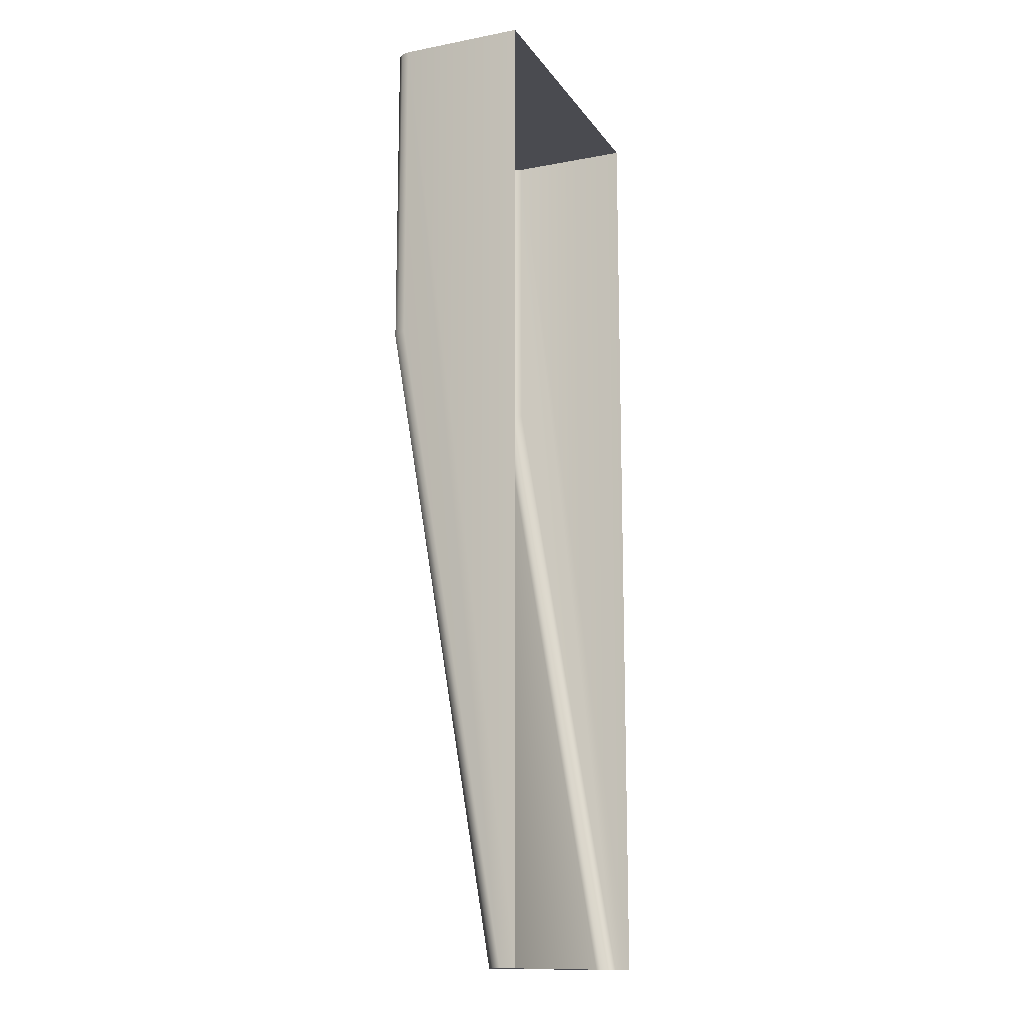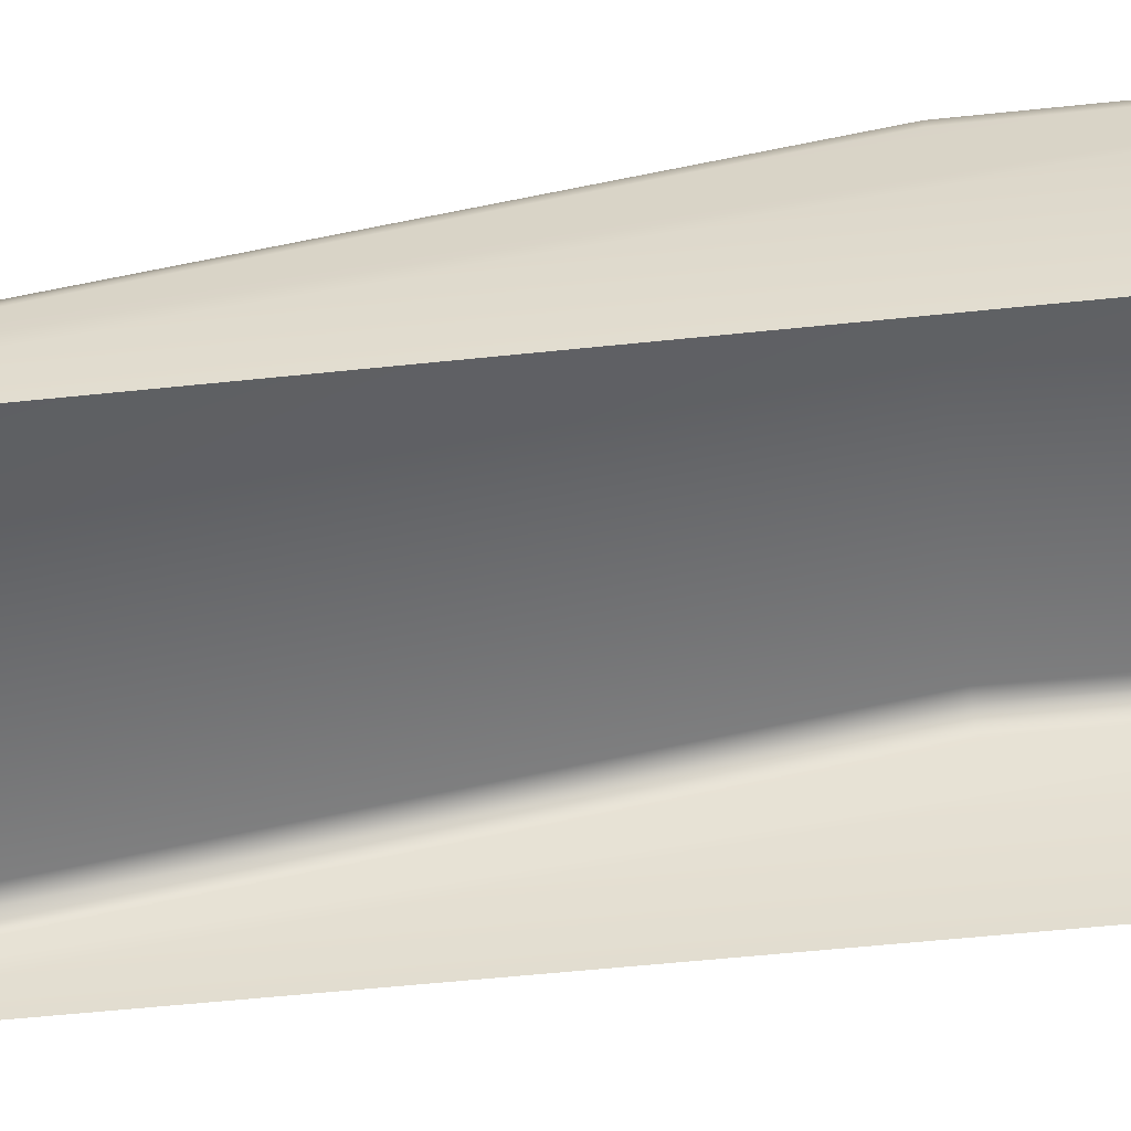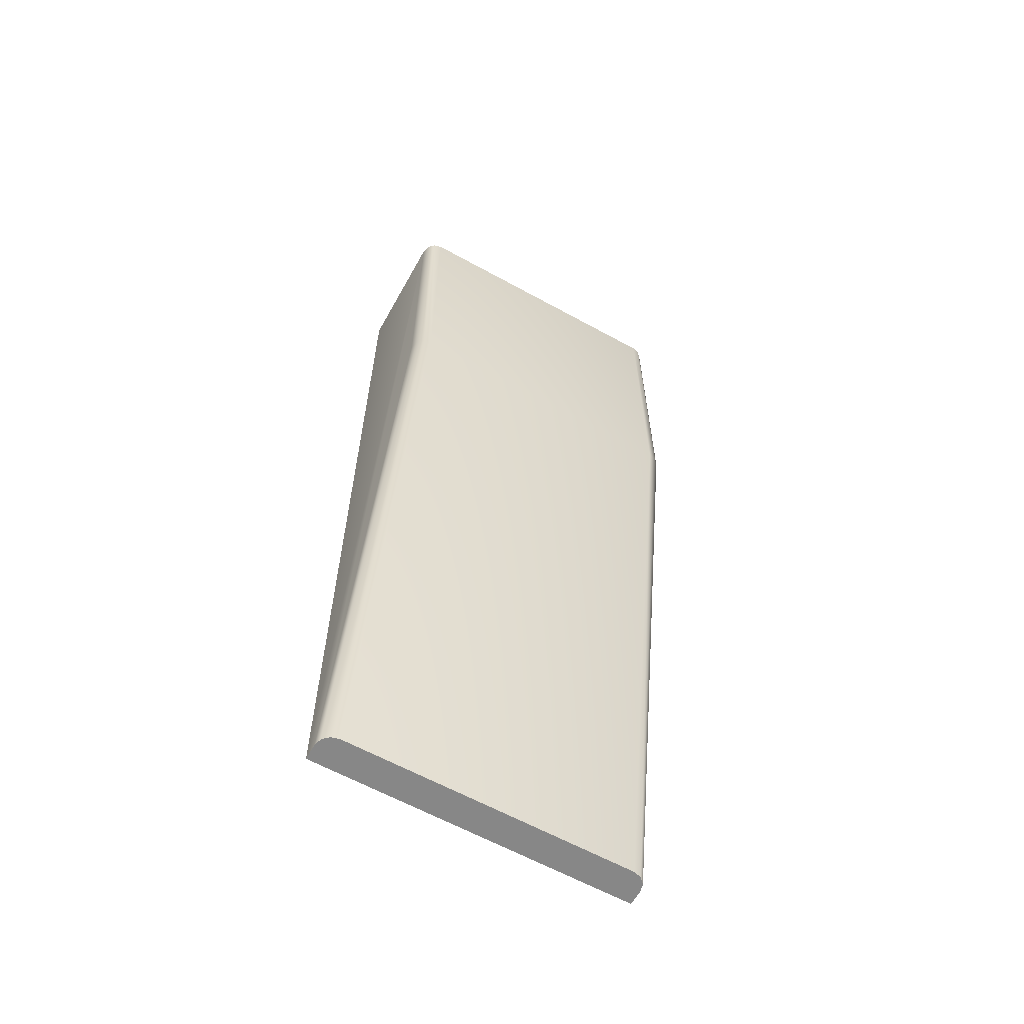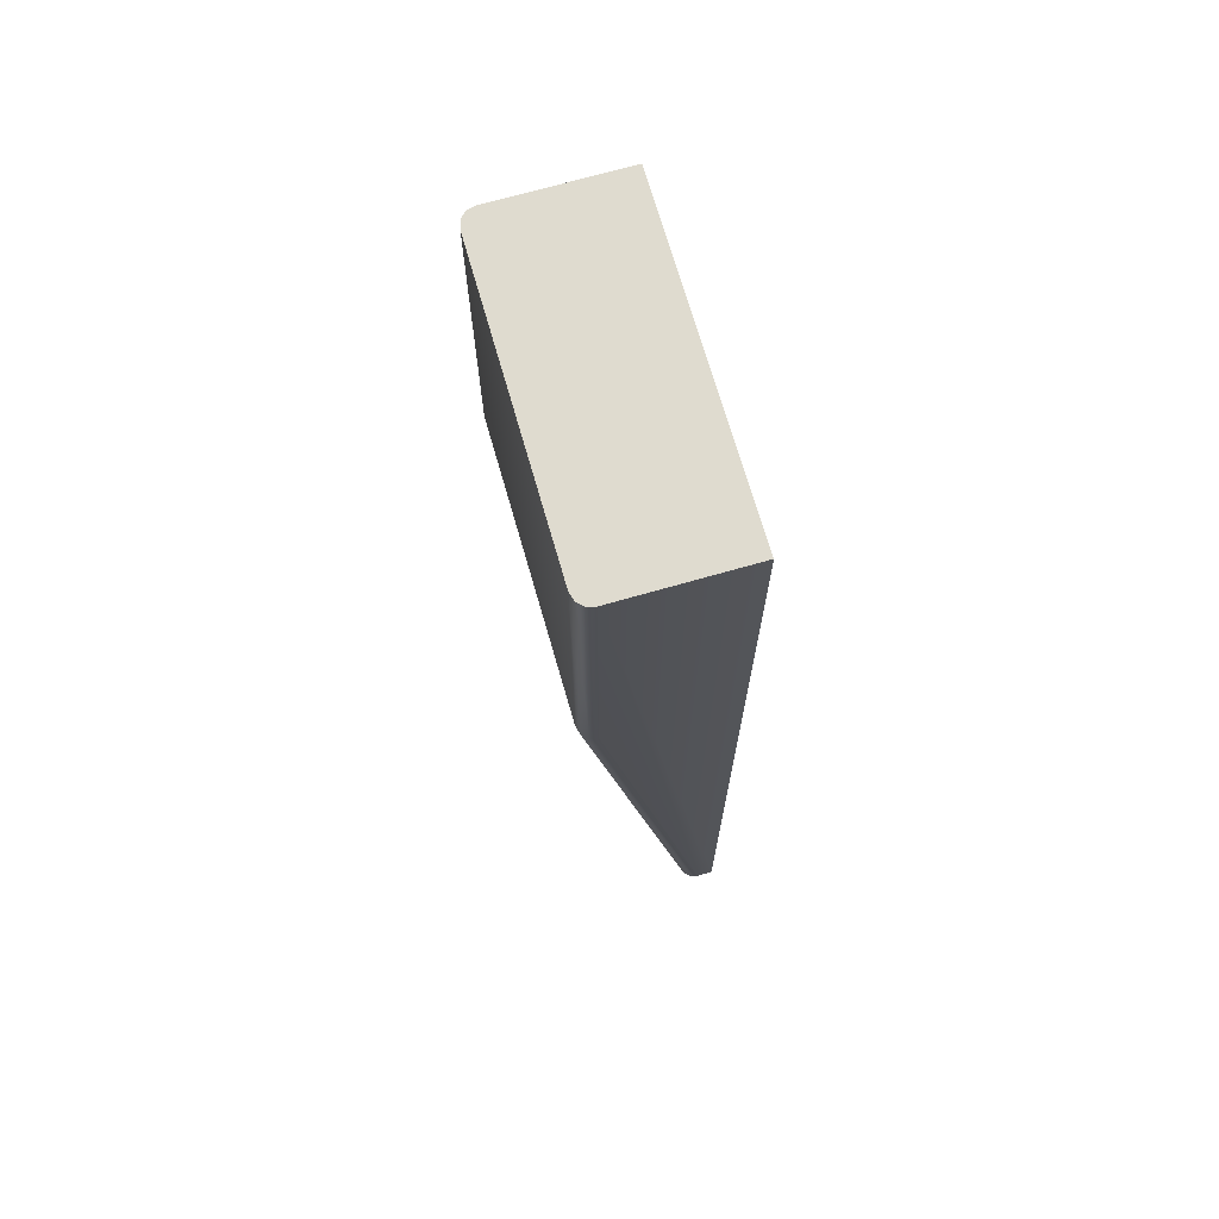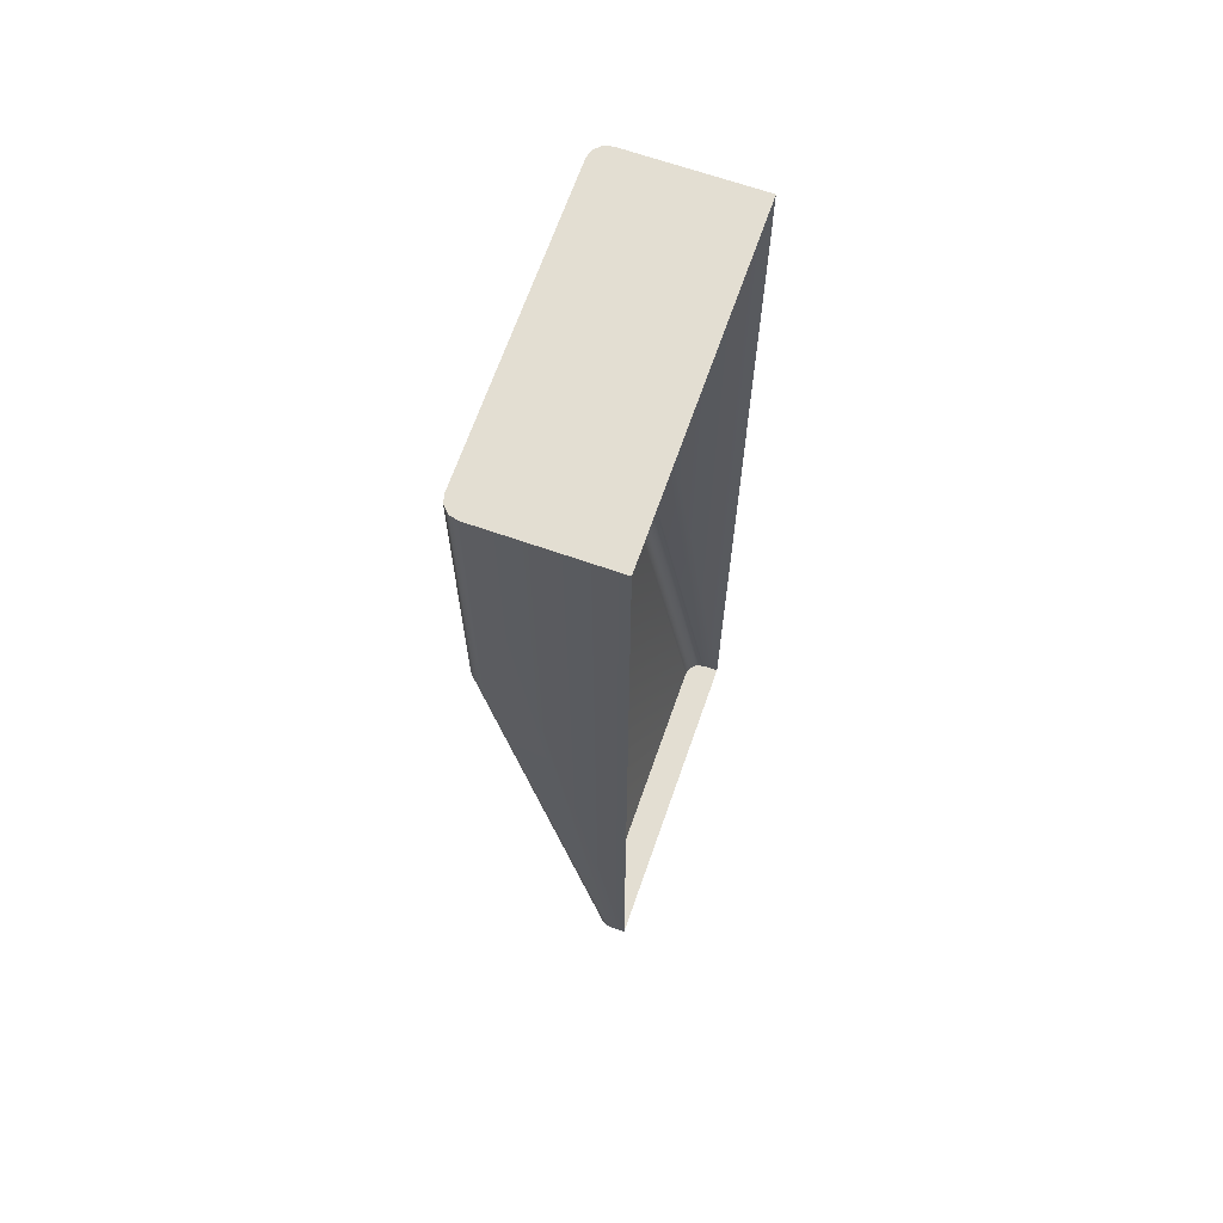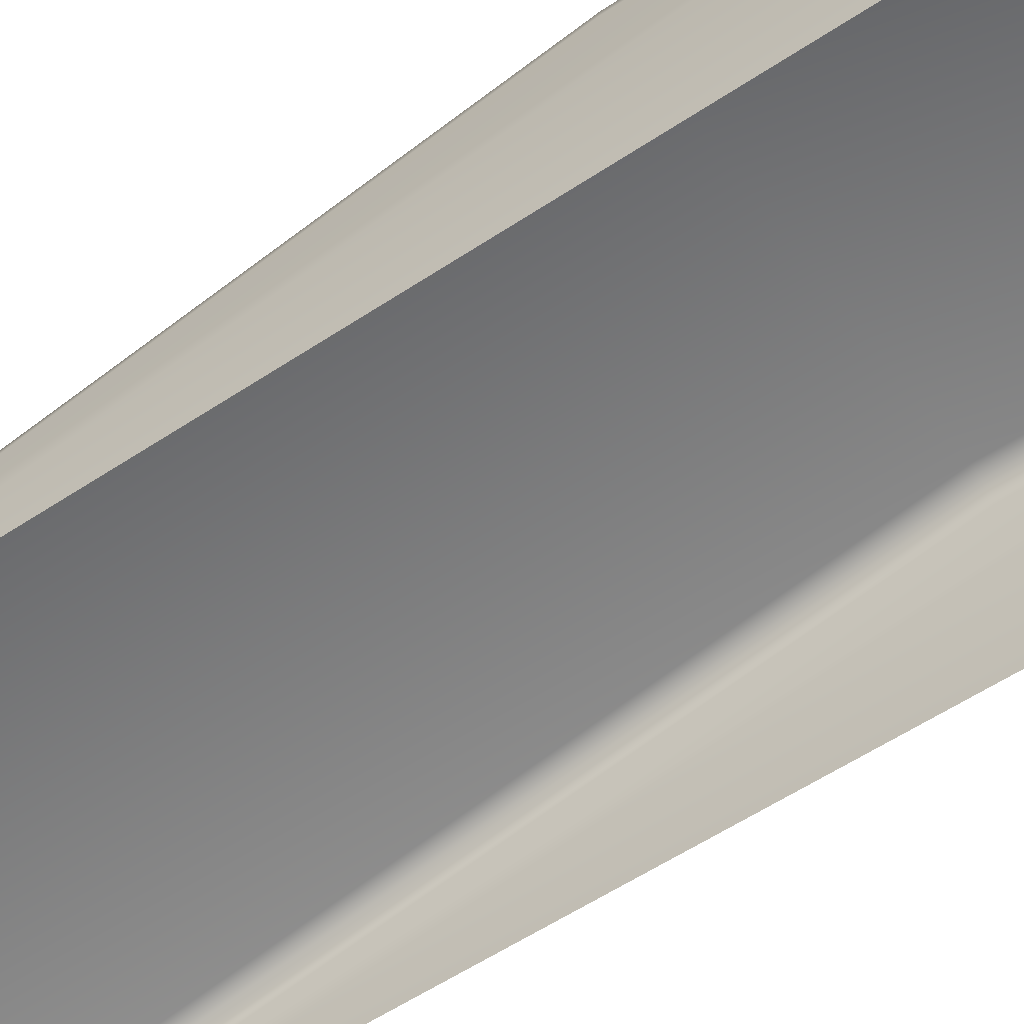
<metadata>
{"format":"obj","ext":"obj","renderer":"f3d","projection":"perspective","resolution":1024,"background":"white","views":[{"elev":-14.4,"azim":112.7,"up":"+Y"},{"elev":-51.0,"azim":96.7,"up":"+Z"},{"elev":-62.3,"azim":-29.2,"up":"+Y"},{"elev":70.4,"azim":74.0,"up":"+Y"},{"elev":67.4,"azim":109.3,"up":"+Y"},{"elev":-53.8,"azim":125.8,"up":"+Z"}]}
</metadata>
<code>
o wall_element_1_bottom
v -0.5 -0 0.06
v -0.5 3 0.06
v 0.5 3 0.06
v 0.5 -0 0.06
v -0.5 3 0.45
v -0.45 3 0.5
v -0.4933 3 0.475
v -0.475 3 0.4933
v 0.45 3 0.5
v 0.5 3 0.45
v 0.475 3 0.4933
v 0.4933 3 0.475
v -0.45 -0 0.16
v -0.5 -0 0.1093
v -0.475 -0 0.1532
v -0.4933 -0 0.1346
v -0.5 2.004 0.45
v -0.45 2 0.5
v -0.4933 2.002 0.475
v -0.475 2.001 0.4933
v 0.5 2.004 0.45
v 0.45 2 0.5
v 0.4933 2.002 0.475
v 0.475 2.001 0.4933
v 0.5 -0 0.1093
v 0.45 -0 0.16
v 0.4933 -0 0.1346
v 0.475 -0 0.1532
f 5 2 1 14 17
f 10 21 25 4 3
f 22 9 6 18
f 25 27 28 26 13 15 16 14 1 4
f 13 26 22 18
f 17 14 16 19
f 19 16 15 20
f 20 15 13 18
f 25 21 23 27
f 27 23 24 28
f 28 24 22 26
f 18 6 8 20
f 20 8 7 19
f 19 7 5 17
f 21 10 12 23
f 23 12 11 24
f 24 11 9 22
f 9 11 12 10 3 2 5 7 8 6

</code>
